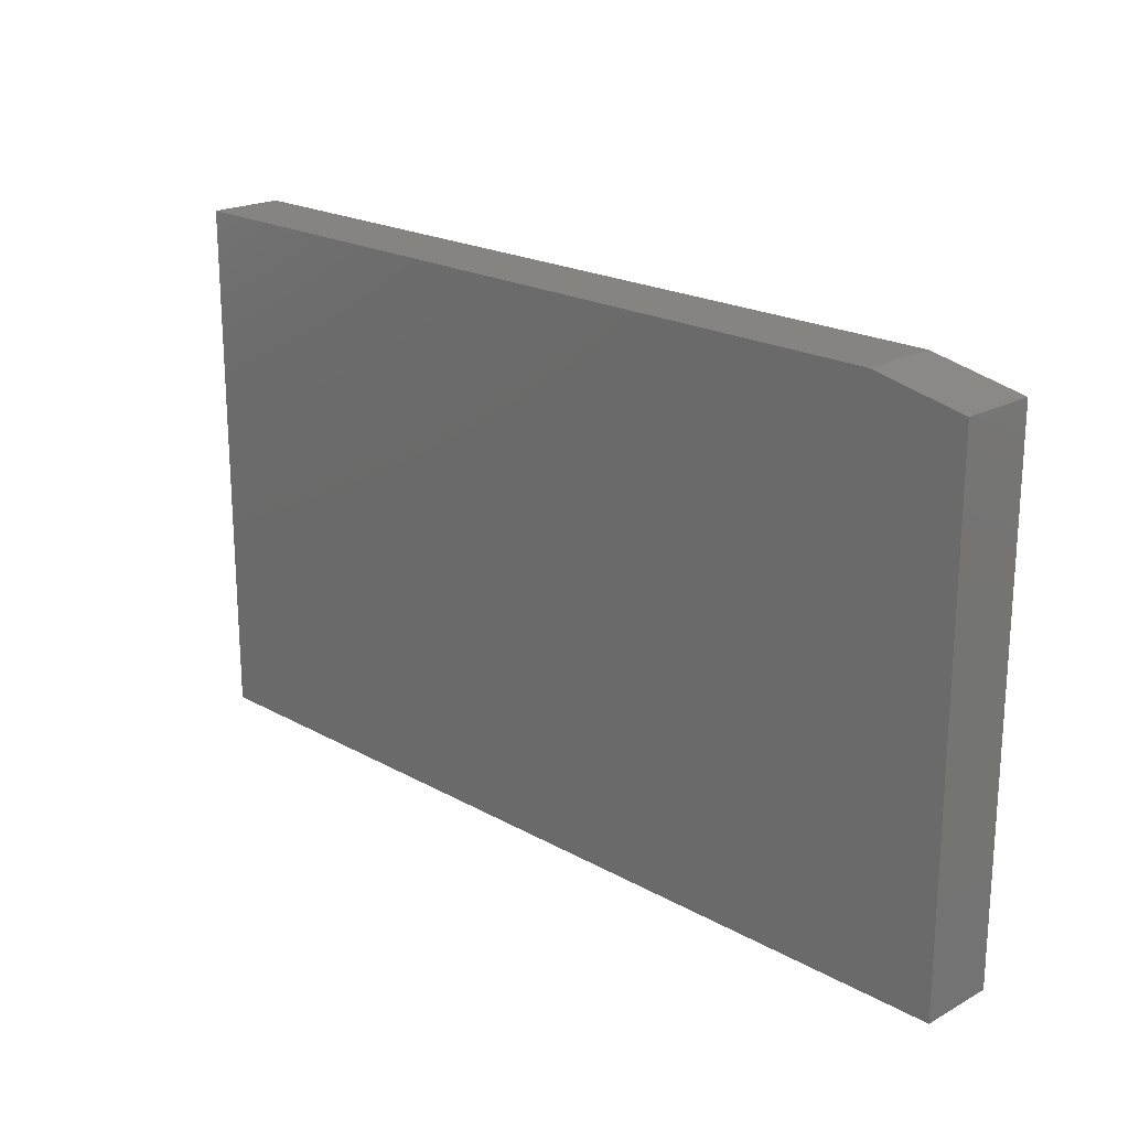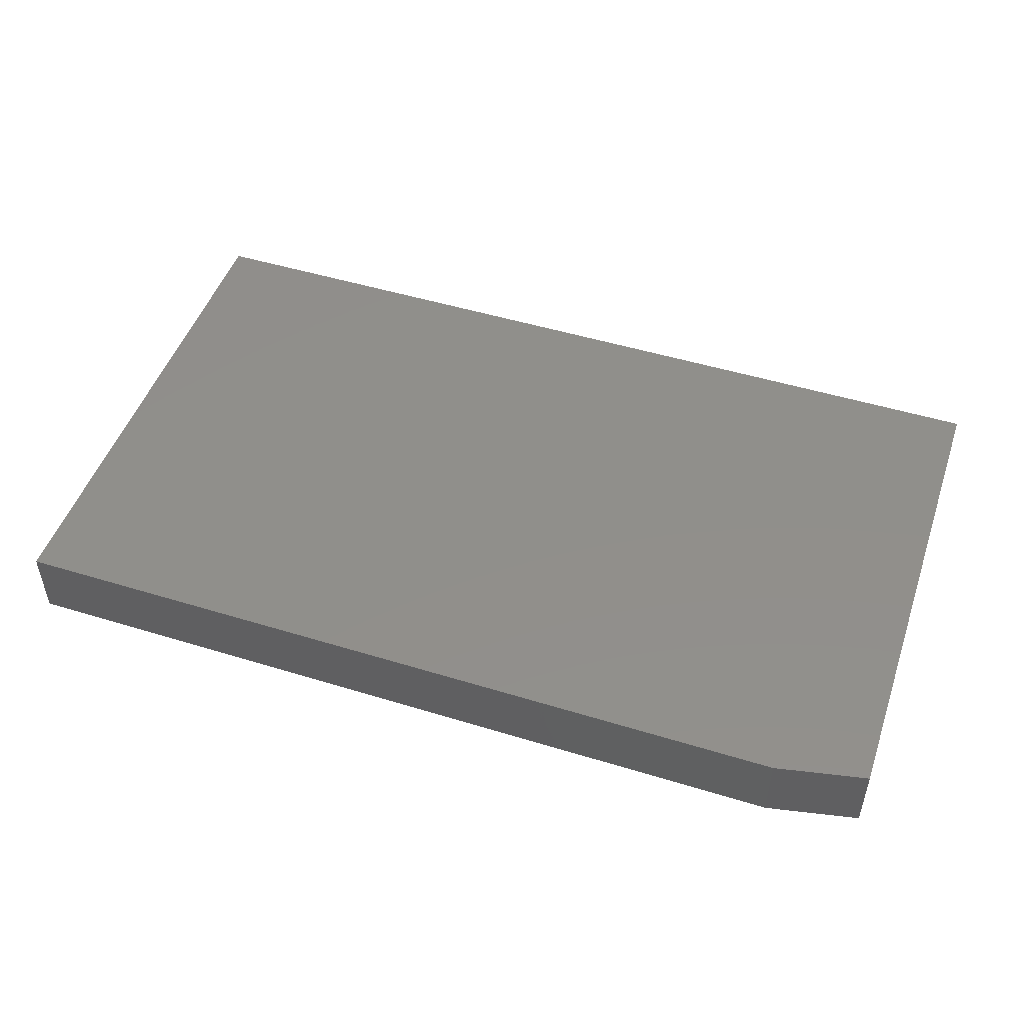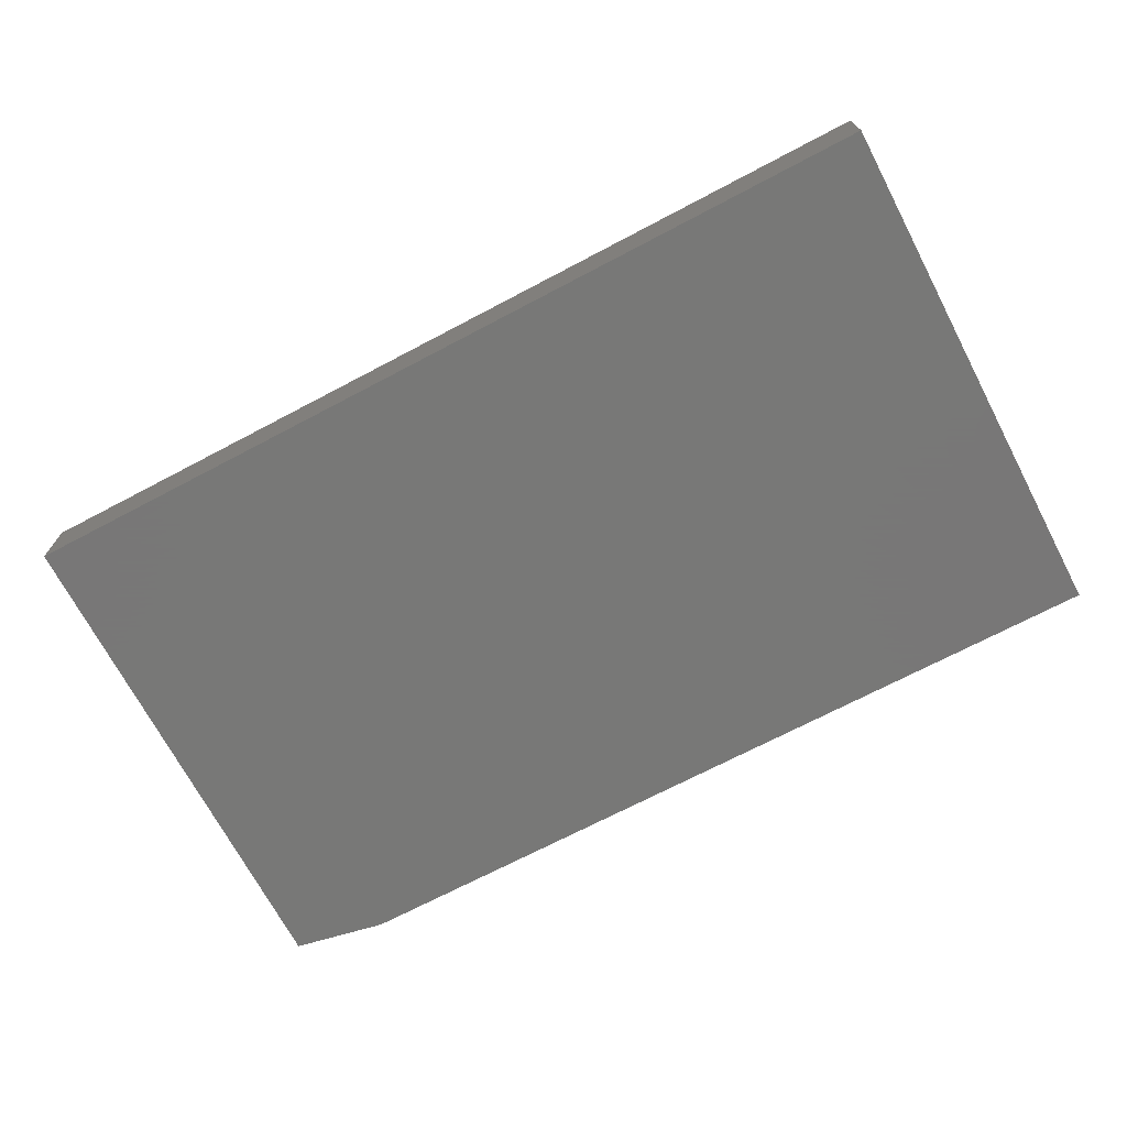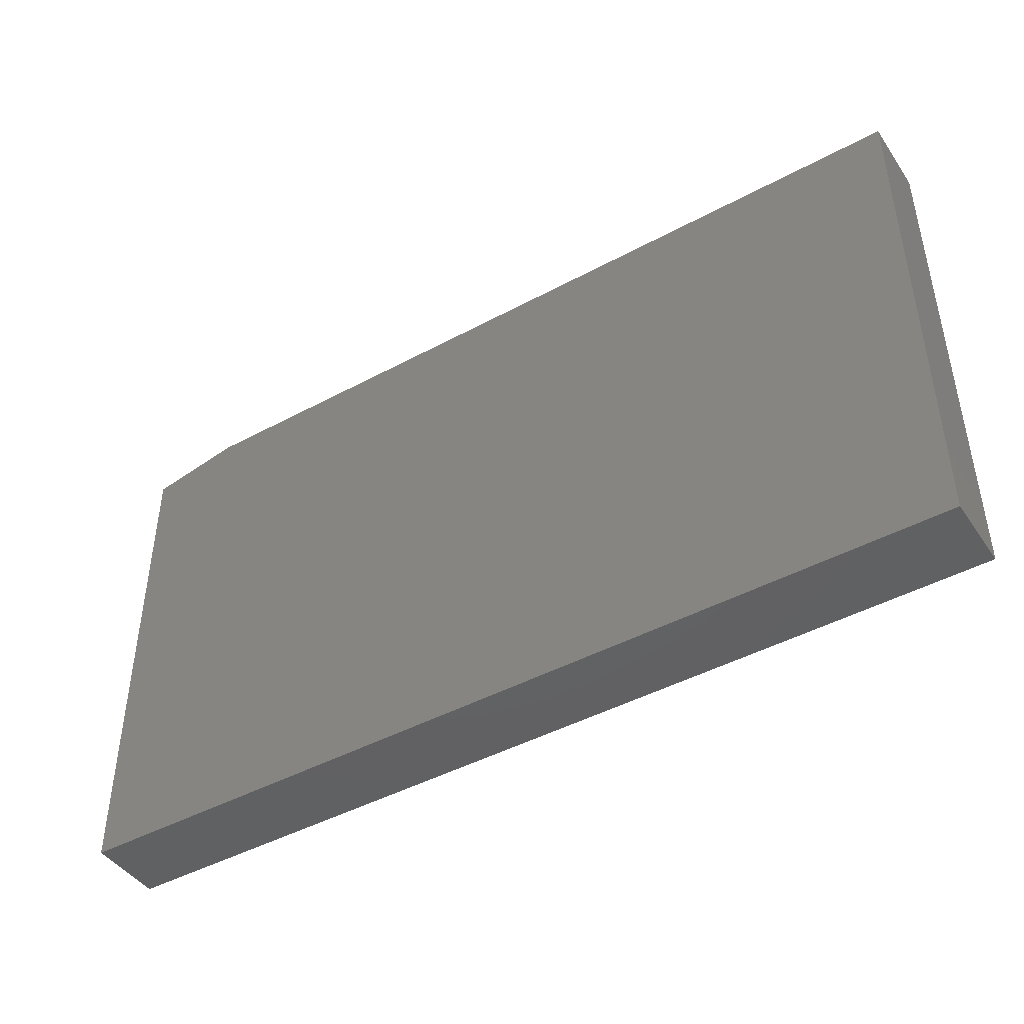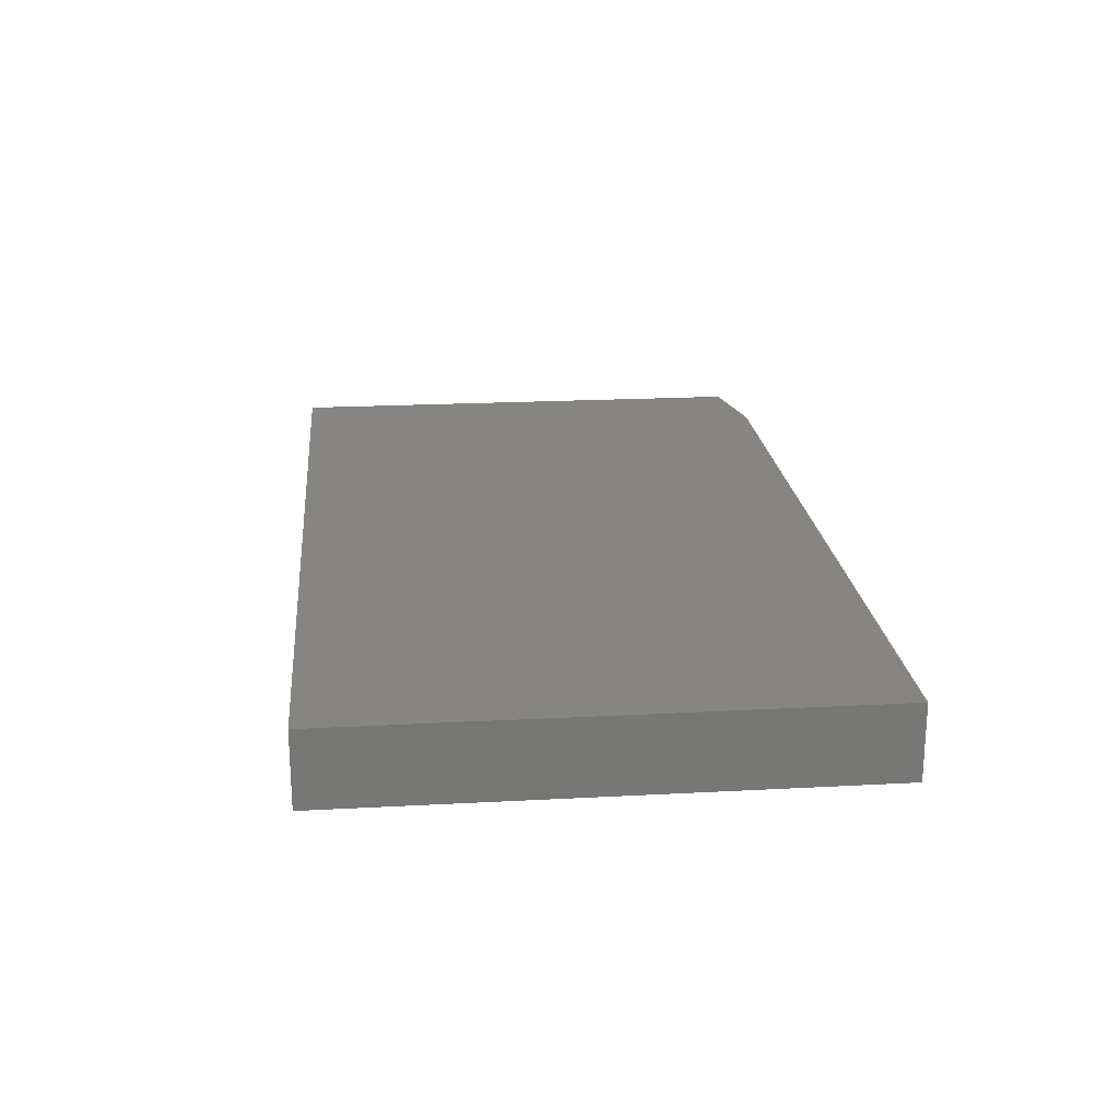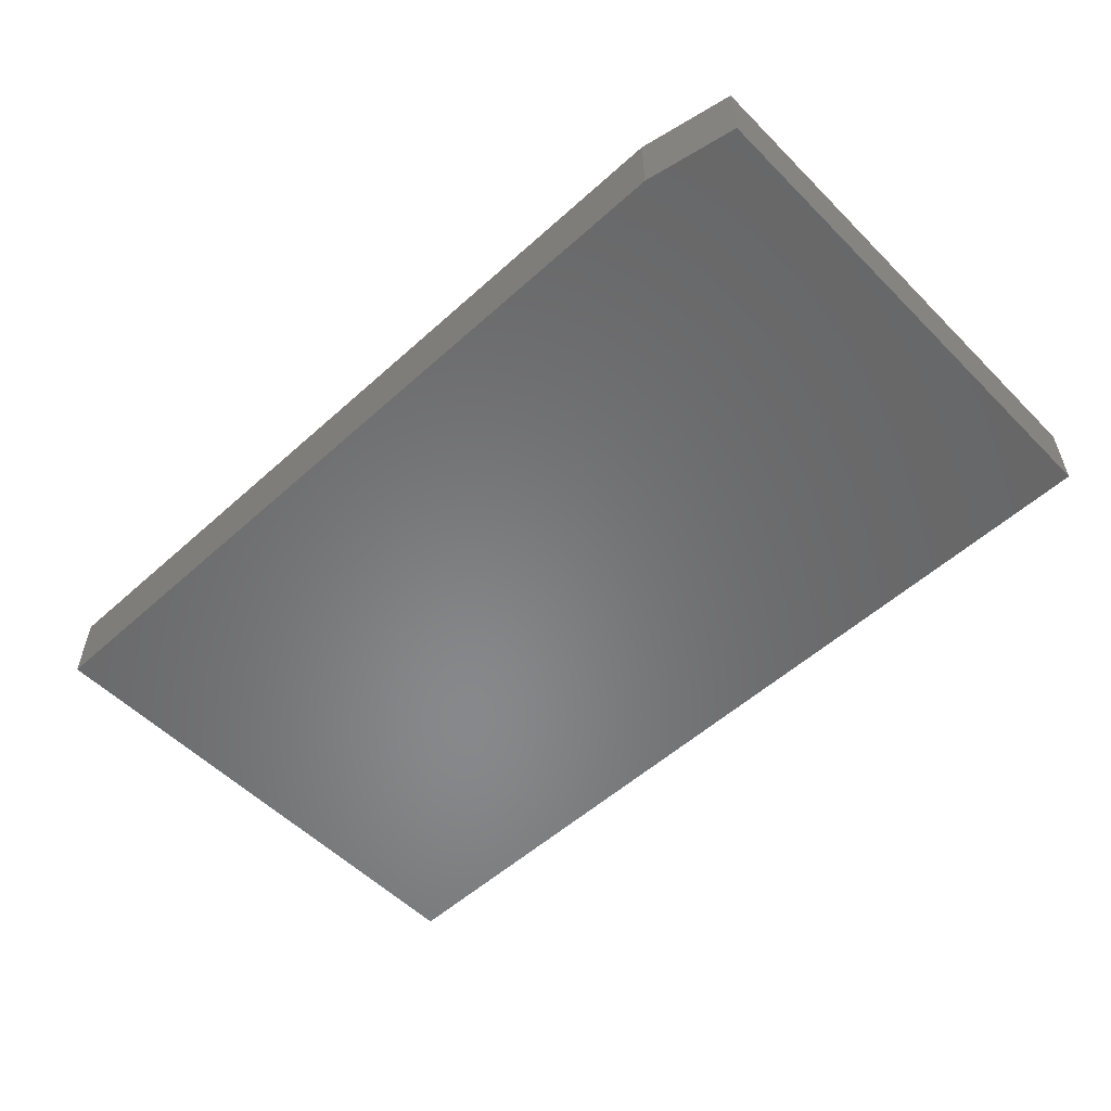
<metadata>
{"format":"stl","ext":"stl","renderer":"f3d","projection":"perspective","resolution":1024,"background":"white","views":[{"elev":20.5,"azim":-134.6,"up":"+Y"},{"elev":49.2,"azim":-161.2,"up":"+Z"},{"elev":-70.4,"azim":27.8,"up":"+Z"},{"elev":-44.6,"azim":32.2,"up":"+Y"},{"elev":21.0,"azim":84.5,"up":"+Z"},{"elev":-54.6,"azim":-136.4,"up":"+Z"}]}
</metadata>
<code>
# stl→obj: 10 verts, 16 faces
v 0.0625 0.01357 -0.03125
v 0.75 0.01357 -0.03125
v -0.01562 -0.002056 -0.03125
v 0.75 -0.4297 -0.03125
v -0.01562 -0.4297 -0.03125
v -0.01562 -0.4297 0.03125
v 0.75 -0.4297 0.03125
v -0.01562 -0.002056 0.03125
v 0.75 0.01357 0.03125
v 0.0625 0.01357 0.03125
f 1 2 3
f 3 2 4
f 3 4 5
f 6 7 8
f 8 7 9
f 8 9 10
f 3 5 8
f 8 5 6
f 2 1 9
f 9 1 10
f 10 1 8
f 8 1 3
f 4 2 7
f 7 2 9
f 5 4 6
f 6 4 7

</code>
